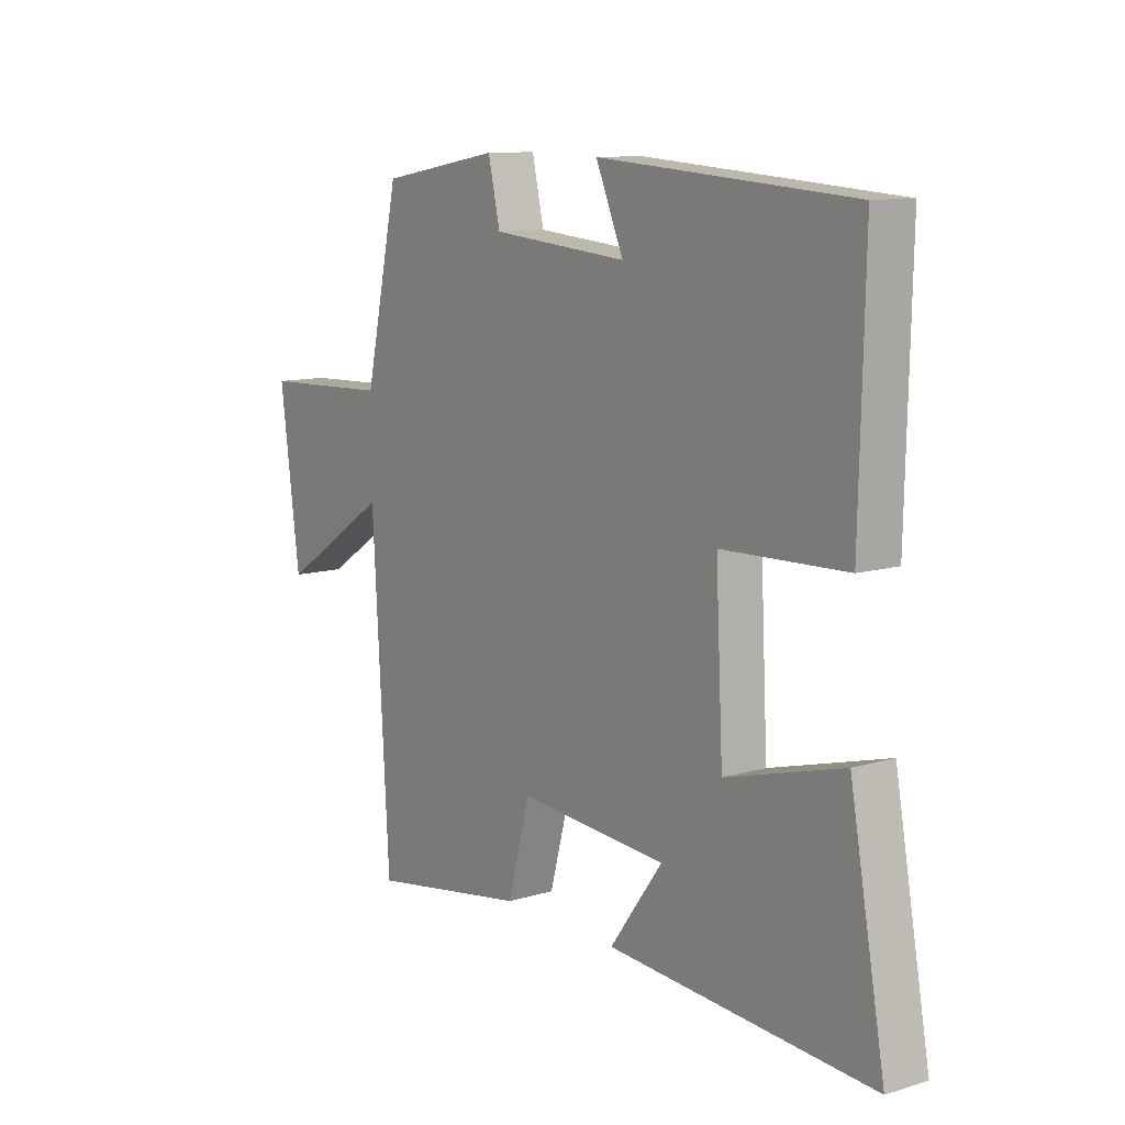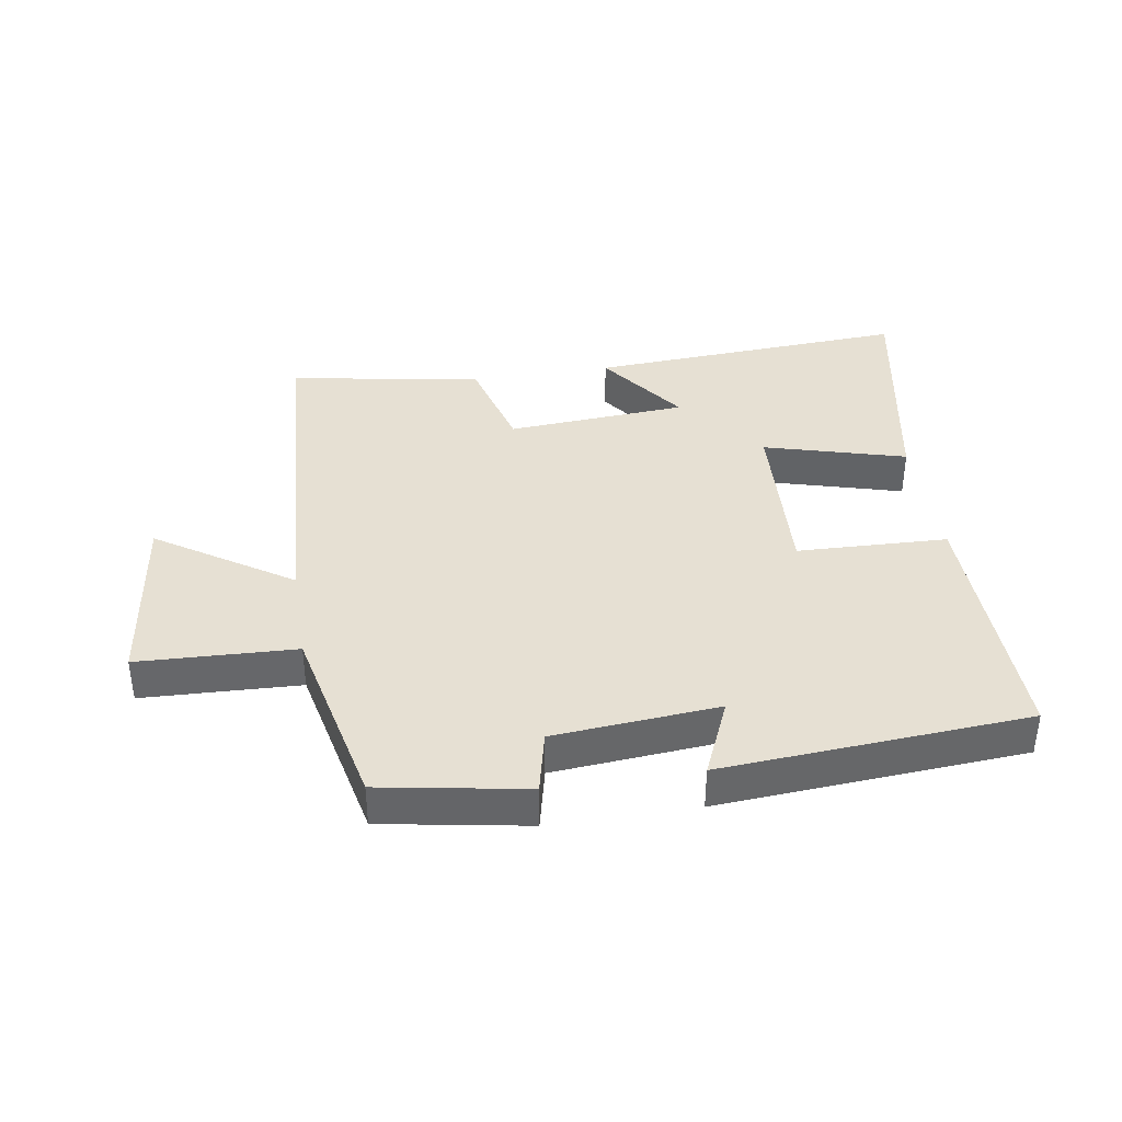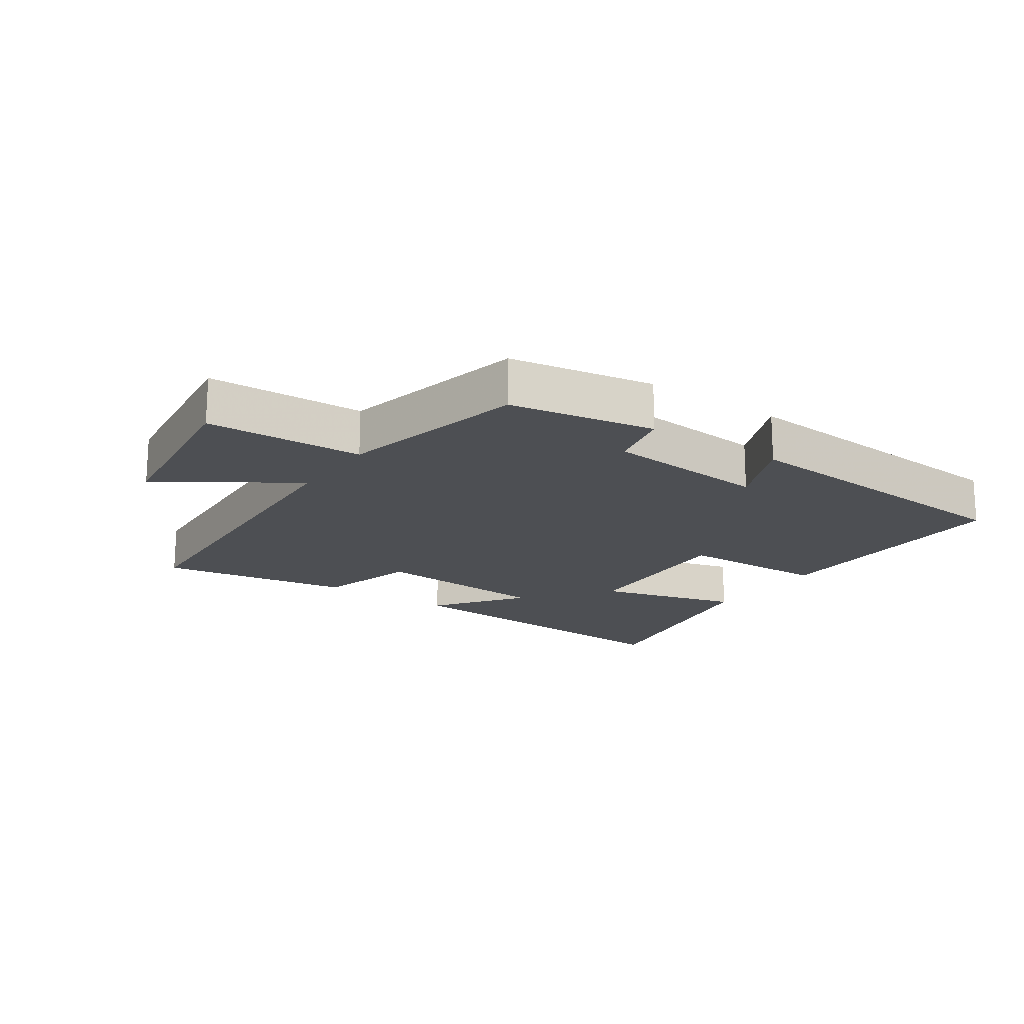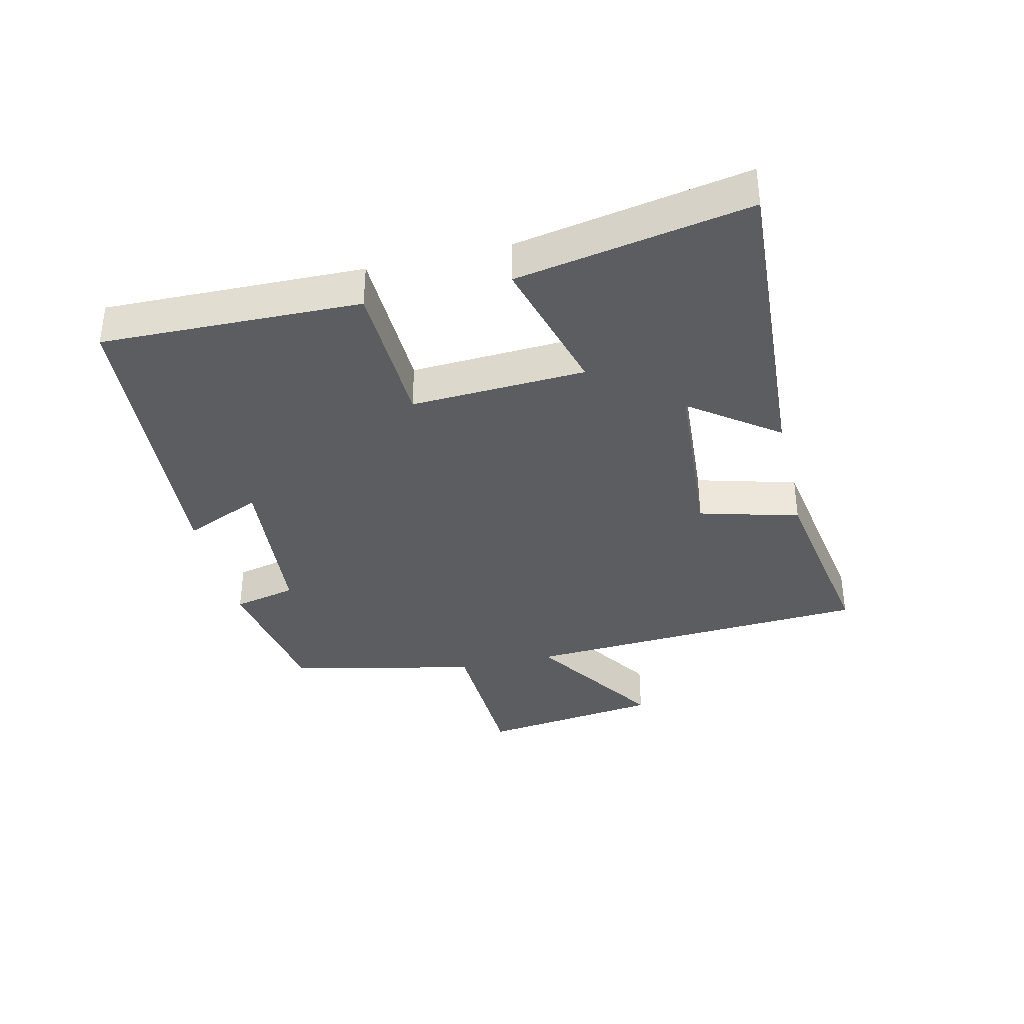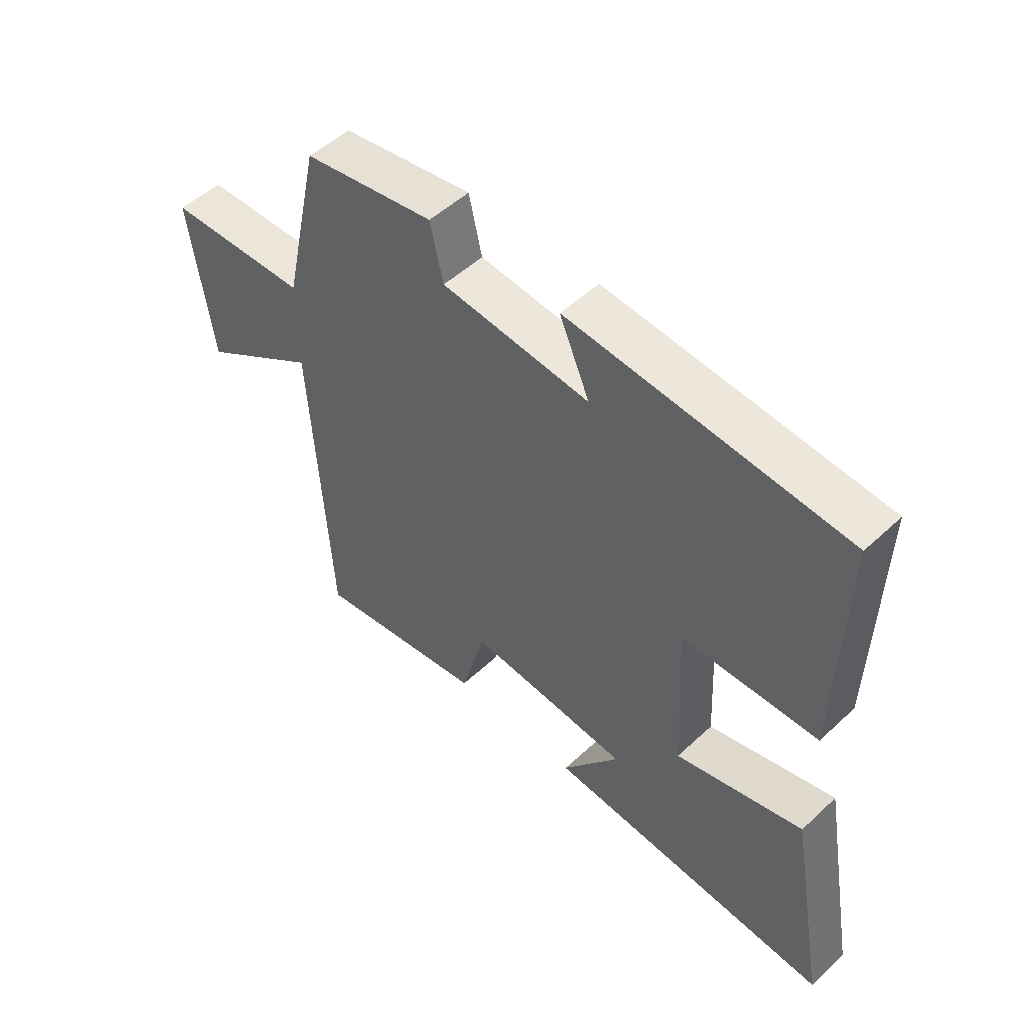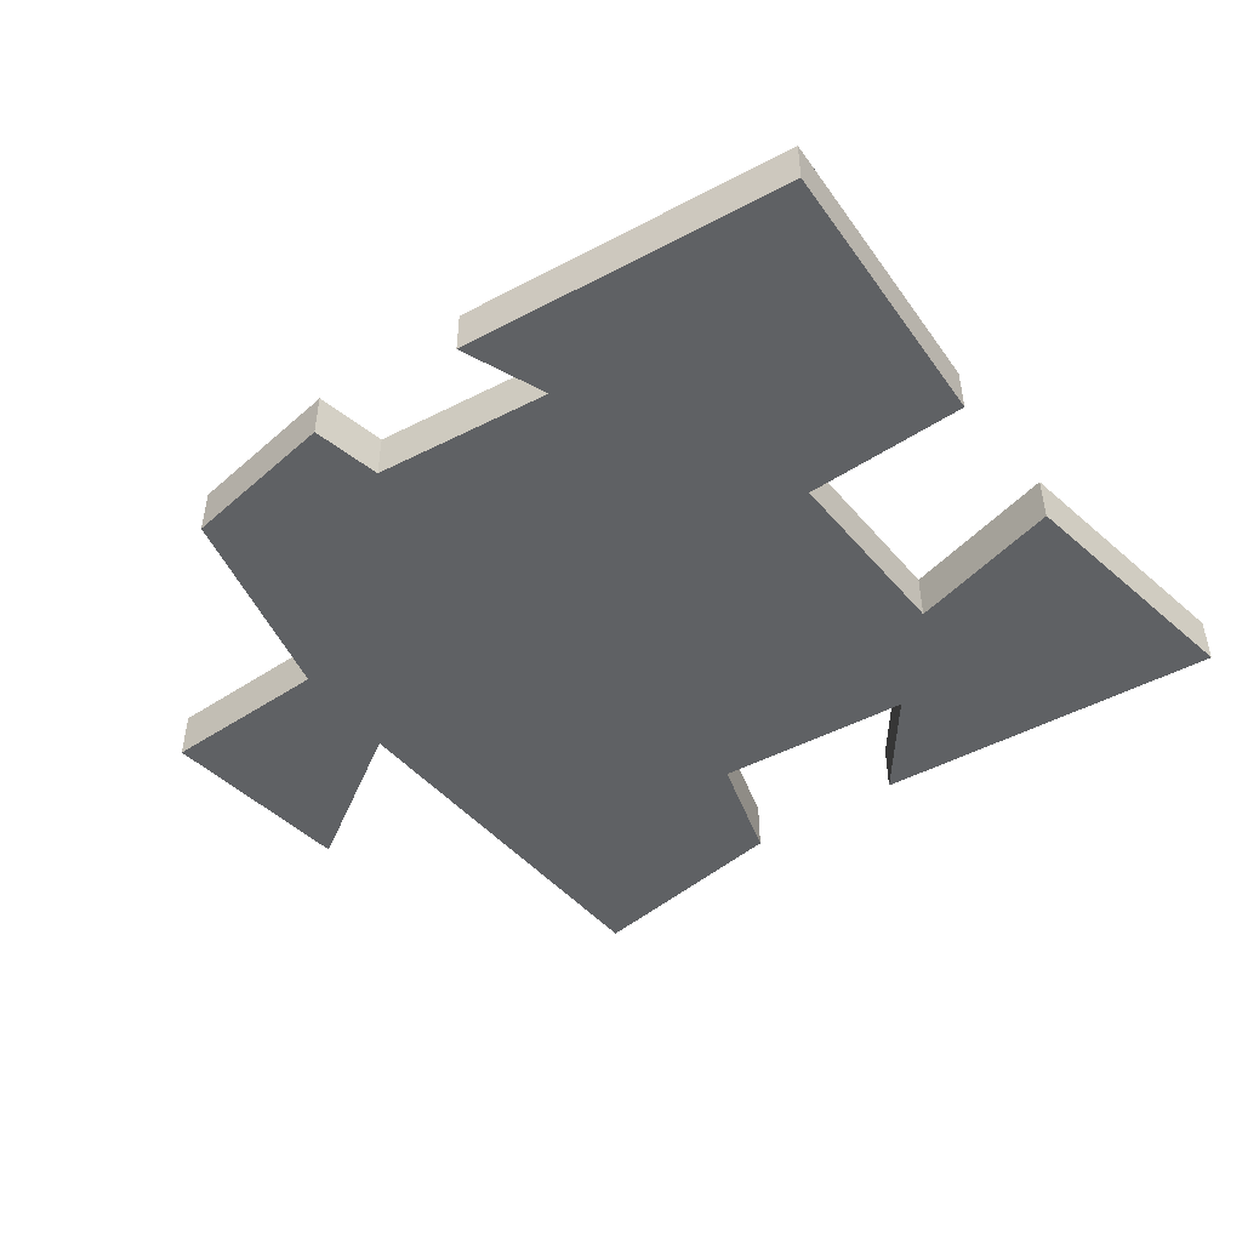
<metadata>
{"format":"obj","ext":"obj","renderer":"f3d","projection":"perspective","resolution":1024,"background":"white","views":[{"elev":10.9,"azim":53.6,"up":"+Z"},{"elev":38.4,"azim":-9.0,"up":"+Y"},{"elev":-18.0,"azim":-34.7,"up":"+Y"},{"elev":-36.6,"azim":103.2,"up":"+Y"},{"elev":51.5,"azim":44.8,"up":"+Z"},{"elev":-46.7,"azim":34.9,"up":"+Y"}]}
</metadata>
<code>
v -0.468 0.07 -0.551
v -0.5 0.07 0.002
v -0.711 0.07 -0.136
v -0.749 0.07 0.152
v -0.5 0.07 0.162
v -0.434 0.07 0.46
v -0.204 0.07 0.5
v -0.181 0.07 0.4
v 0.079 0.07 0.378
v 0.026 0.07 0.5
v 0.509 0.07 0.466
v 0.5 0.07 0.058
v 0.263 0.07 0.05
v 0.277 0.07 -0.226
v 0.5 0.07 -0.164
v 0.567 0.07 -0.53
v 0.062 0.07 -0.5
v 0.163 0.07 -0.362
v -0.121 0.07 -0.342
v -0.164 0.07 -0.5
v -0.468 0 -0.551
v -0.5 0 0.002
v -0.711 0 -0.136
v -0.749 0 0.152
v -0.5 0 0.162
v -0.434 0 0.46
v -0.204 0 0.5
v -0.181 0 0.4
v 0.079 0 0.378
v 0.026 0 0.5
v 0.509 0 0.466
v 0.5 0 0.058
v 0.263 0 0.05
v 0.277 0 -0.226
v 0.5 0 -0.164
v 0.567 0 -0.53
v 0.062 0 -0.5
v 0.163 0 -0.362
v -0.121 0 -0.342
v -0.164 0 -0.5
f 19 20 1 2
f 18 19 2
f 15 16 17 18
f 14 15 18
f 13 14 18 2
f 10 11 12 13
f 9 10 13
f 8 9 13 2
f 5 6 7 8
f 5 8 2 3
f 3 4 5
f 22 21 40 39
f 22 39 38
f 38 37 36 35
f 38 35 34
f 22 38 34 33
f 33 32 31 30
f 33 30 29
f 22 33 29 28
f 28 27 26 25
f 23 22 28 25
f 25 24 23
f 1 21 22 2
f 2 22 23 3
f 3 23 24 4
f 4 24 25 5
f 5 25 26 6
f 6 26 27 7
f 7 27 28 8
f 8 28 29 9
f 9 29 30 10
f 10 30 31 11
f 11 31 32 12
f 12 32 33 13
f 13 33 34 14
f 14 34 35 15
f 15 35 36 16
f 16 36 37 17
f 17 37 38 18
f 18 38 39 19
f 19 39 40 20
f 20 40 21 1

</code>
